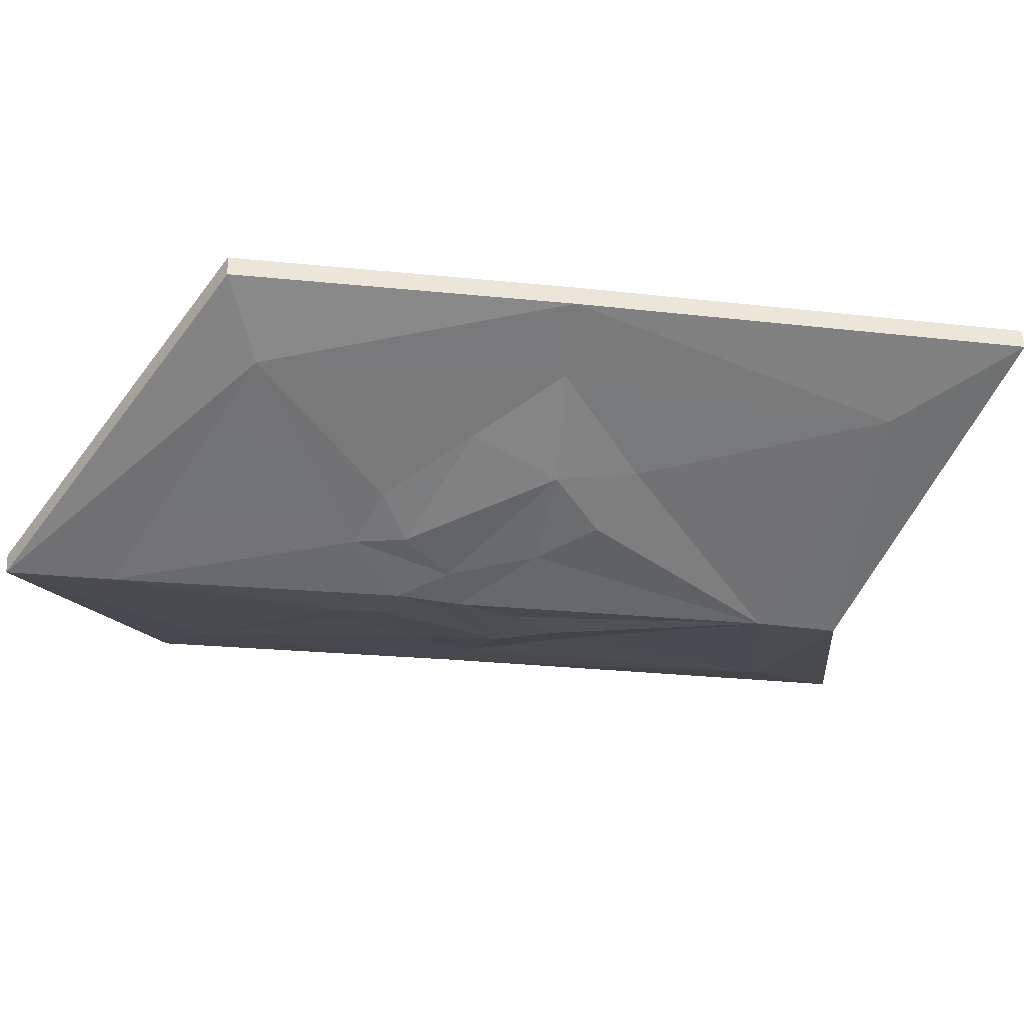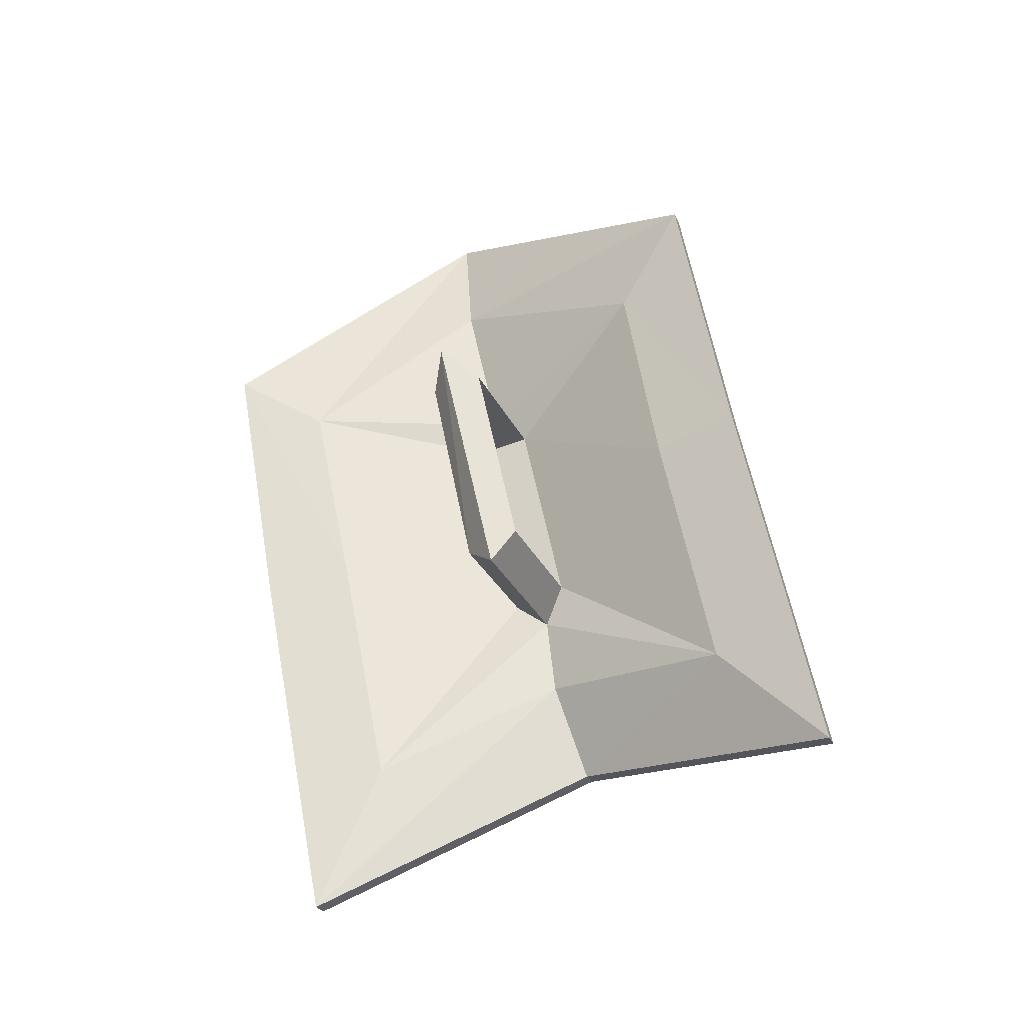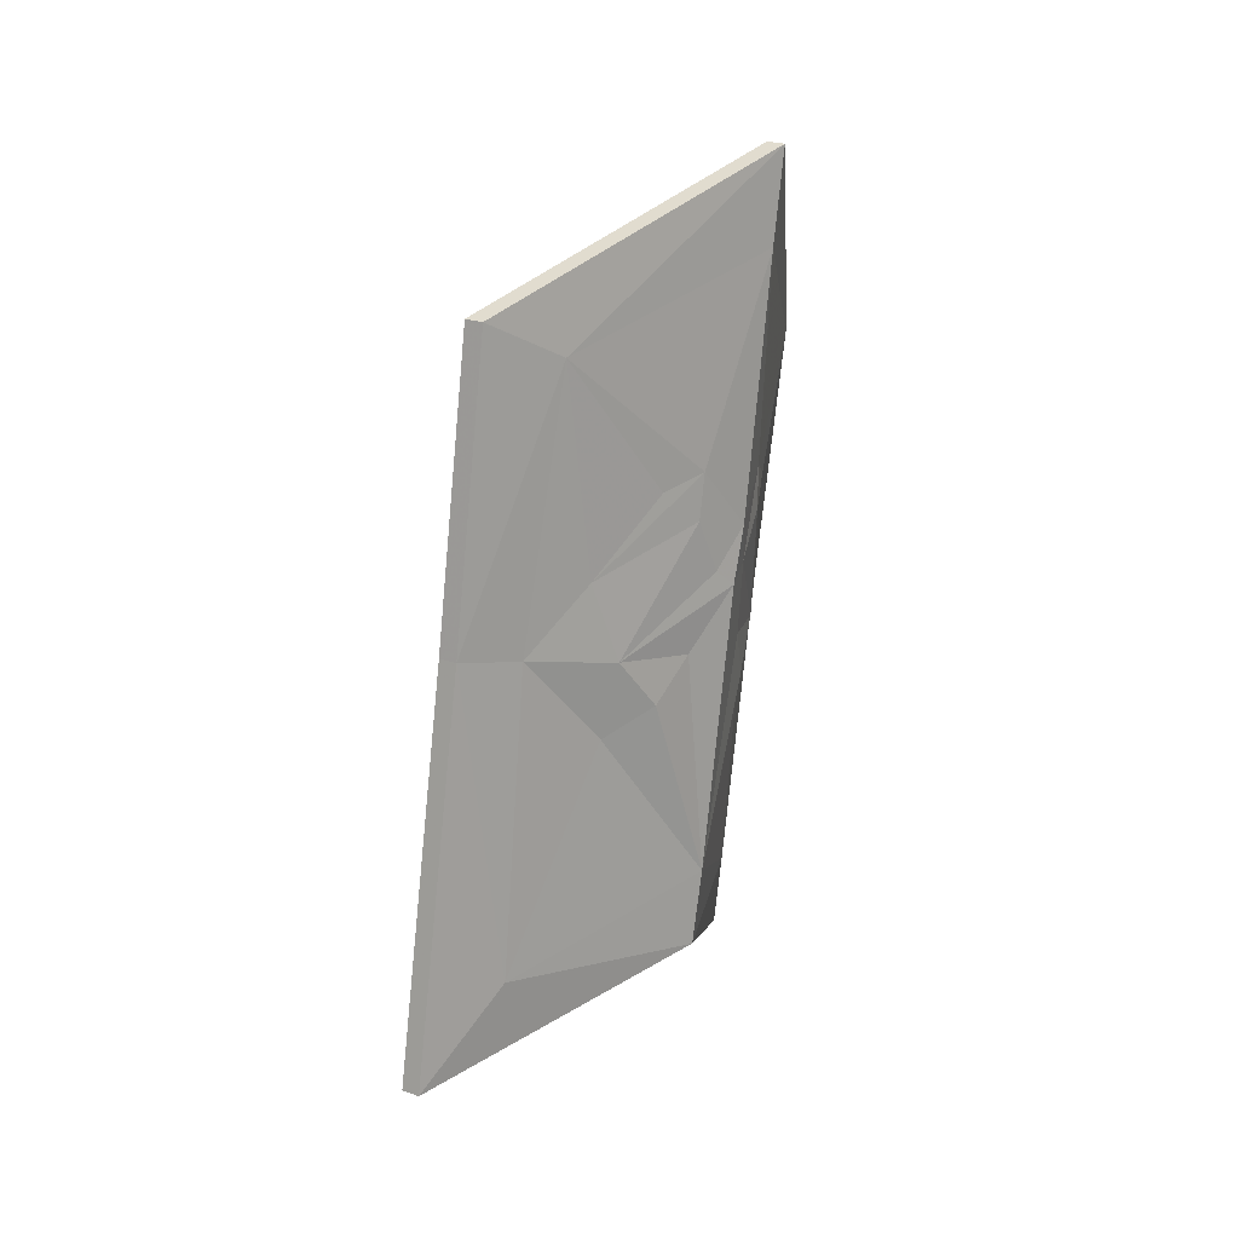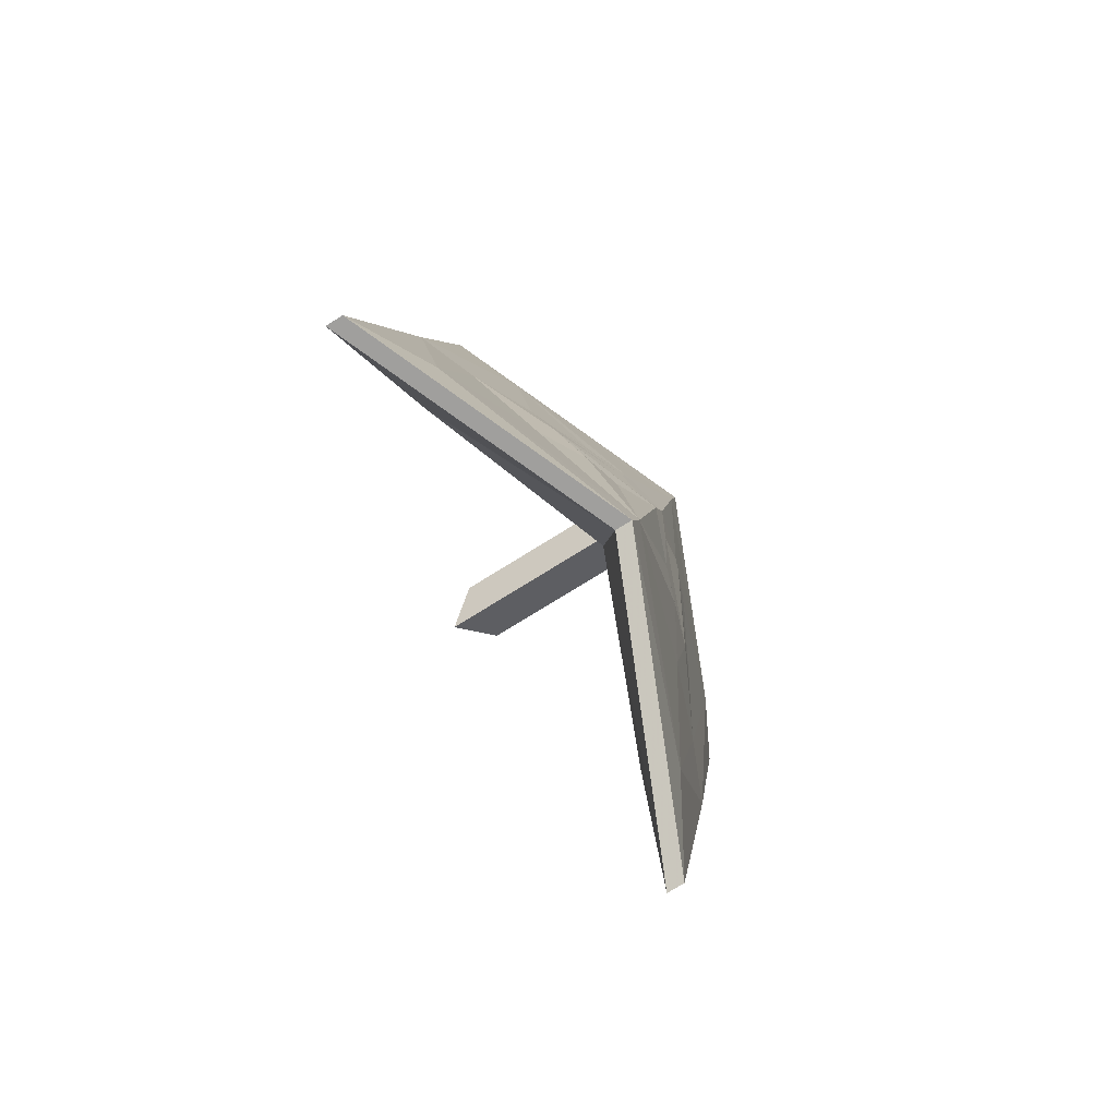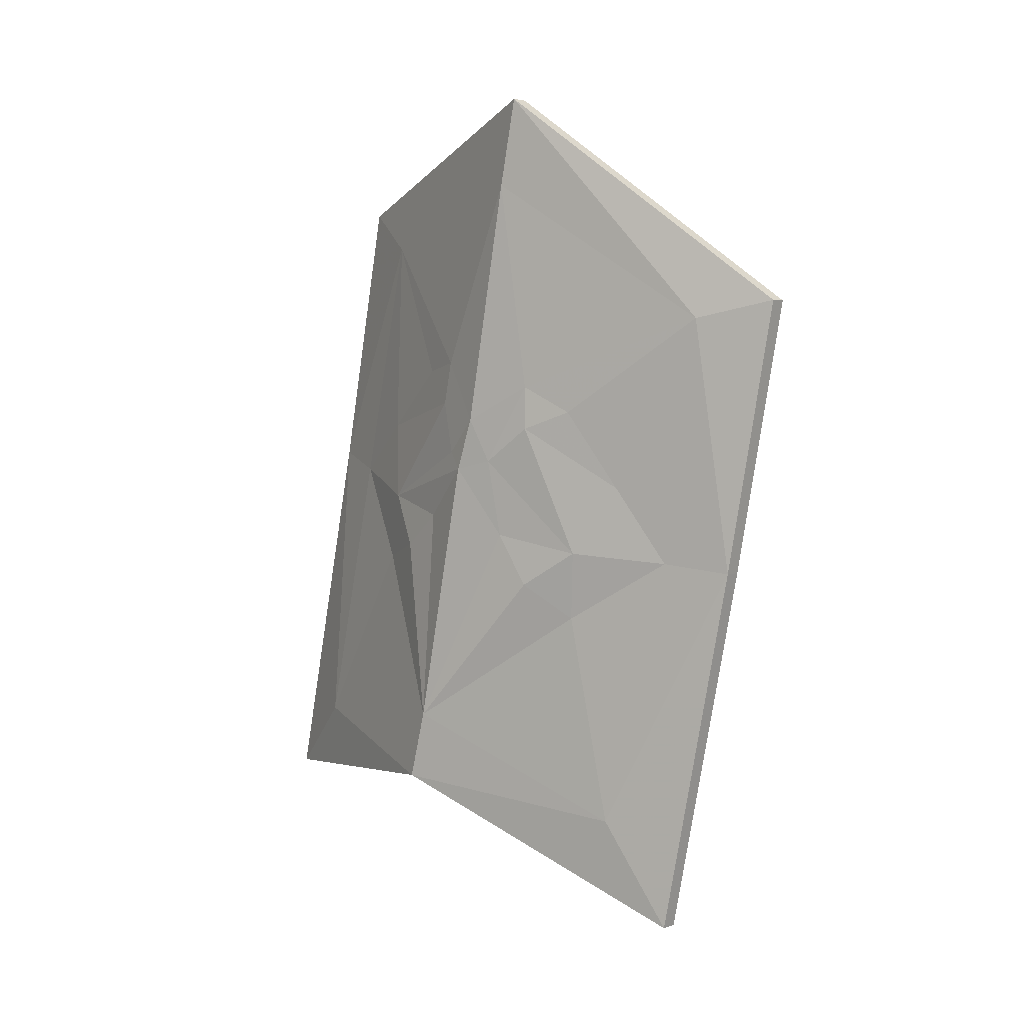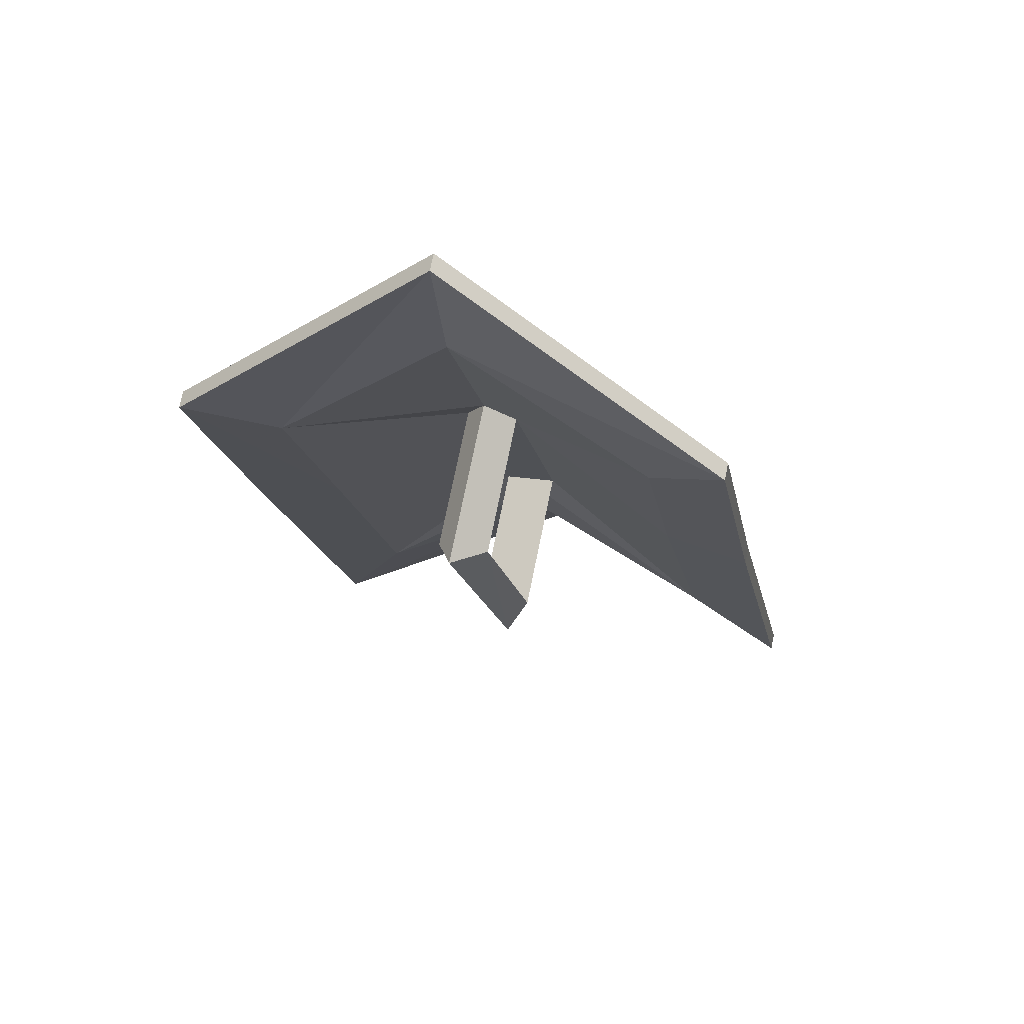
<metadata>
{"format":"obj","ext":"obj","renderer":"f3d","projection":"perspective","resolution":1024,"background":"white","views":[{"elev":55.1,"azim":87.3,"up":"+Y"},{"elev":-27.7,"azim":-69.5,"up":"+Z"},{"elev":24.2,"azim":30.1,"up":"+Z"},{"elev":-76.9,"azim":31.8,"up":"+Z"},{"elev":3.7,"azim":130.5,"up":"+Z"},{"elev":74.5,"azim":-78.4,"up":"+Z"}]}
</metadata>
<code>
v 0.3594 -0.8672 -0.2422
v 0.2578 -0.6328 -0.375
v 0.2734 -0.6328 -0.375
v 0.375 -0.8672 -0.2422
v 0.2734 -1.125 -0.2734
v 0.2578 -1.125 -0.2734
v 0.2734 -1.023 -0.1719
v 0.3359 -0.8438 -0.1562
v 0.2734 -0.6875 -0.2422
v 0.2578 -0.5625 -0.03125
v 0.2734 -0.5625 -0.03125
v 0.3047 -0.6797 -0.2734
v 0.375 -0.8516 -0.1797
v 0.3047 -1.047 -0.2031
v 0.2734 -1.055 0.07031
v 0.2578 -1.055 0.07031
v 0.2734 -0.9766 0.05469
v 0.3359 -0.8516 -0.04688
v 0.3359 -0.8359 -0.08594
v 0.3359 -0.8047 -0.0625
v 0.2734 -0.6406 -0.01562
v 0.2578 -0.5156 0.2188
v 0.2734 -0.5156 0.2188
v 0.3047 -0.5781 0.2031
v 0.2969 -0.6172 -0.02344
v 0.3281 -0.7031 -0.07812
v 0.3516 -0.7422 -0.04688
v 0.3594 -0.7656 0
v 0.375 -0.8047 0.0625
v 0.3594 -0.8516 0.01562
v 0.3516 -0.8906 -0.01562
v 0.3281 -0.9375 -0.03125
v 0.2969 -1 0.05469
v 0.3047 -0.9453 0.2812
v 0.2734 -1.008 0.3203
v 0.2578 -1.008 0.3203
v 0.2734 -0.9453 0.2344
v 0.3359 -0.8125 0.1328
v 0.2031 -0.8047 -0.0625
v 0.2031 -0.8516 -0.04688
v 0.1797 -0.8359 -0.08594
v 0.1797 -0.7812 0.1562
v 0.2031 -0.7656 0.125
v 0.2031 -0.8125 0.1328
v 0.375 -0.7344 0.4062
v 0.3594 -0.7344 0.4062
v 0.3359 -0.75 0.2969
v 0.3359 -0.7812 0.1562
v 0.3359 -0.7656 0.125
v 0.2734 -0.6016 0.1641
v 0.375 -0.75 0.3281
v 0.3594 -0.7344 0.1406
v 0.3438 -0.6953 0.1172
v 0.3203 -0.6562 0.04688
v 0.3359 -0.6953 -0.01562
v 0.3672 -0.7734 0.07031
v 0.375 -0.7891 0.1094
v 0.3672 -0.8203 0.07812
v 0.3359 -0.9219 0.03125
v 0.3203 -0.9375 0.1016
v 0.3438 -0.8672 0.1562
v 0.3594 -0.8281 0.1641
v 0.3594 -0.7344 0.1016
v 0.3594 -0.8359 0.125
f 1 2 3
f 1 3 4
f 1 4 5
f 1 5 6
f 2 10 3
f 3 10 11
f 5 15 6
f 6 15 16
f 10 22 11
f 11 22 23
f 15 35 16
f 16 35 36
f 36 35 45
f 36 45 46
f 22 46 23
f 23 46 45
f 1 6 7
f 1 7 8
f 1 8 2
f 2 8 9
f 2 9 10
f 6 16 17
f 6 17 7
f 9 21 10
f 10 21 22
f 16 36 37
f 16 37 17
f 18 20 39
f 18 39 40
f 43 42 44
f 40 41 39
f 36 46 47
f 36 47 37
f 38 44 49
f 21 50 22
f 22 50 46
f 25 55 26
f 26 55 27
f 27 55 28
f 28 55 56
f 28 56 29
f 29 56 57
f 29 57 58
f 29 58 59
f 29 59 30
f 30 59 31
f 31 59 32
f 32 59 33
f 50 47 46
f 49 44 43
f 63 54 53
f 63 53 52
f 63 52 56
f 56 52 57
f 57 62 64
f 57 64 58
f 60 64 62
f 60 62 61
f 3 11 12
f 3 12 4
f 4 12 13
f 4 13 14
f 4 14 5
f 5 14 15
f 11 23 24
f 11 24 25
f 11 25 12
f 14 33 15
f 15 33 34
f 15 34 35
f 18 40 19
f 19 40 41
f 19 41 20
f 20 41 39
f 39 41 42
f 39 42 43
f 44 42 41
f 44 41 40
f 38 48 42
f 38 42 44
f 23 45 24
f 24 45 51
f 34 51 45
f 34 45 35
f 48 49 43
f 48 43 42
f 7 17 18
f 7 18 19
f 7 19 8
f 8 19 9
f 9 19 20
f 9 20 21
f 12 25 26
f 12 26 13
f 13 26 27
f 13 27 28
f 13 28 29
f 13 29 30
f 13 30 31
f 13 31 32
f 13 32 14
f 14 32 33
f 17 37 38
f 17 38 18
f 18 38 20
f 37 47 48
f 37 48 38
f 38 49 20
f 20 49 21
f 21 49 50
f 24 51 52
f 24 52 53
f 24 53 54
f 24 54 25
f 25 54 55
f 33 59 60
f 33 60 34
f 34 60 61
f 34 61 62
f 34 62 51
f 47 50 48
f 48 50 49
f 63 56 55
f 63 55 54
f 57 52 51
f 57 51 62
f 58 64 59
f 59 64 60

</code>
